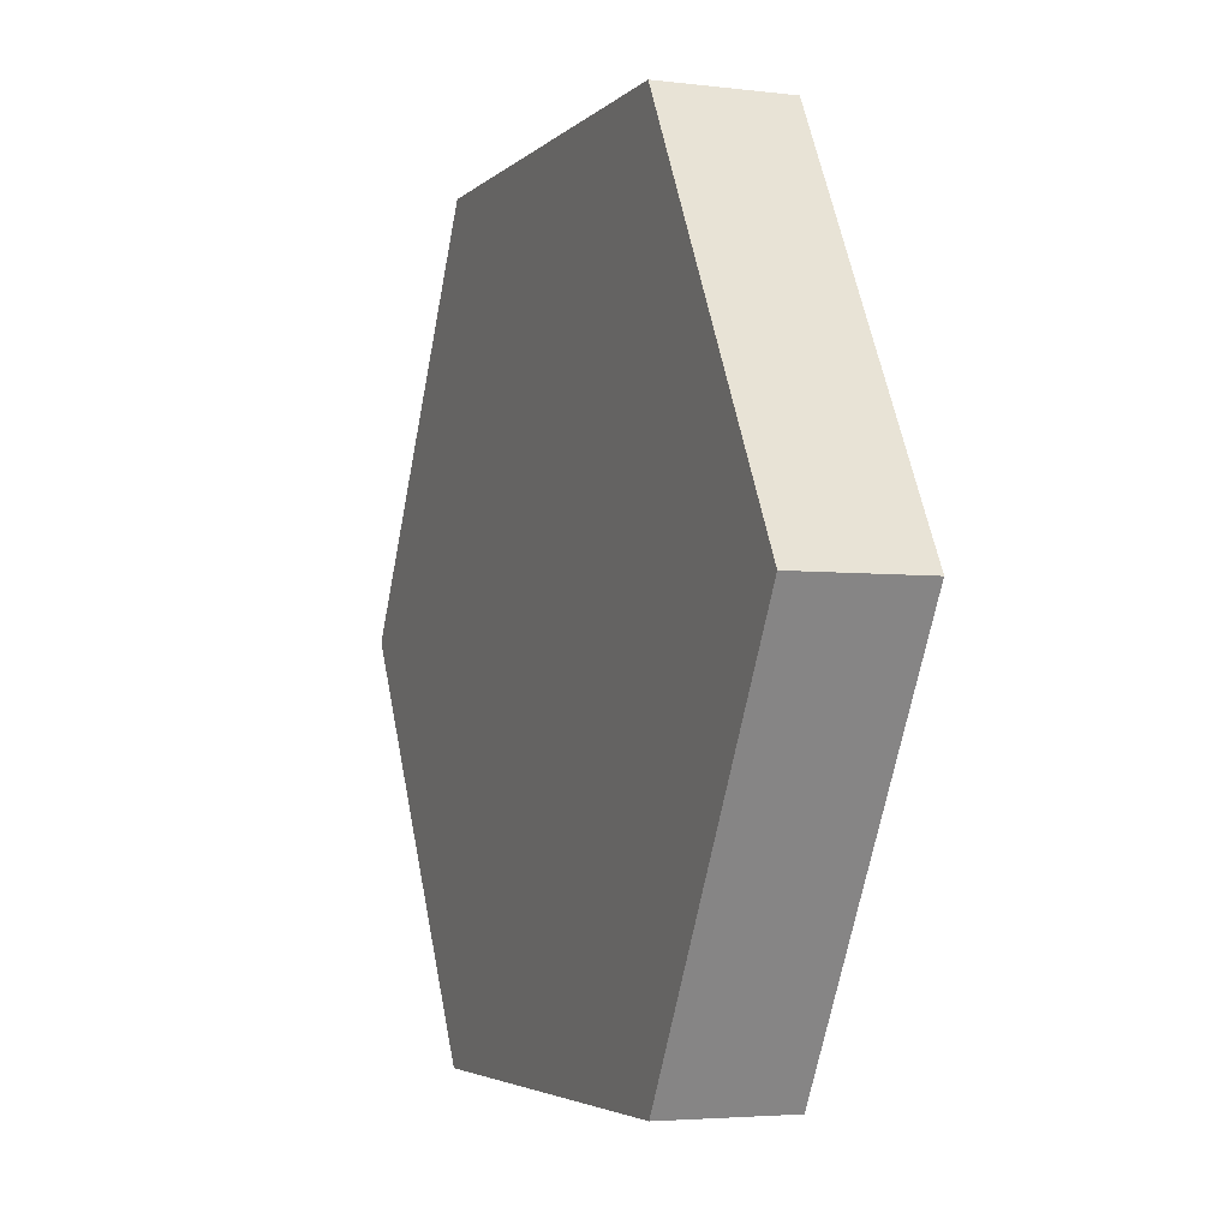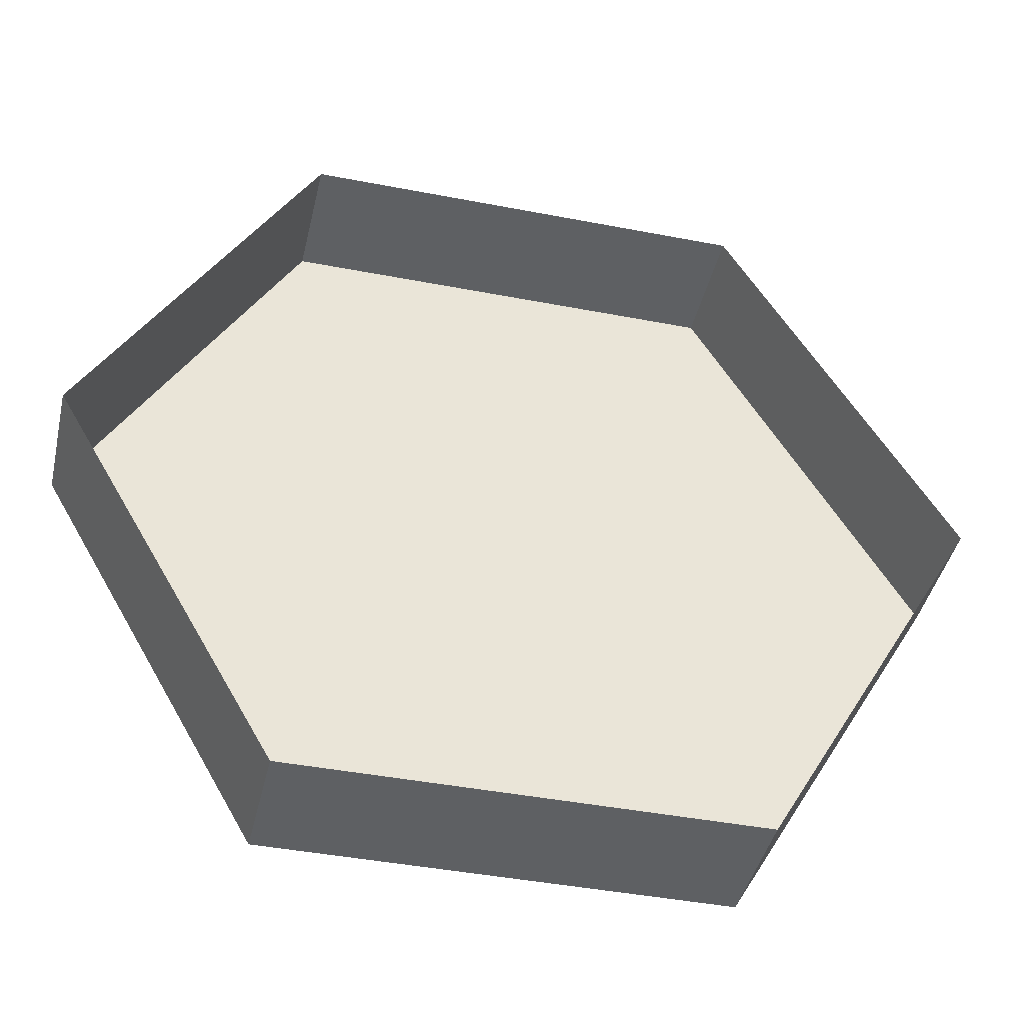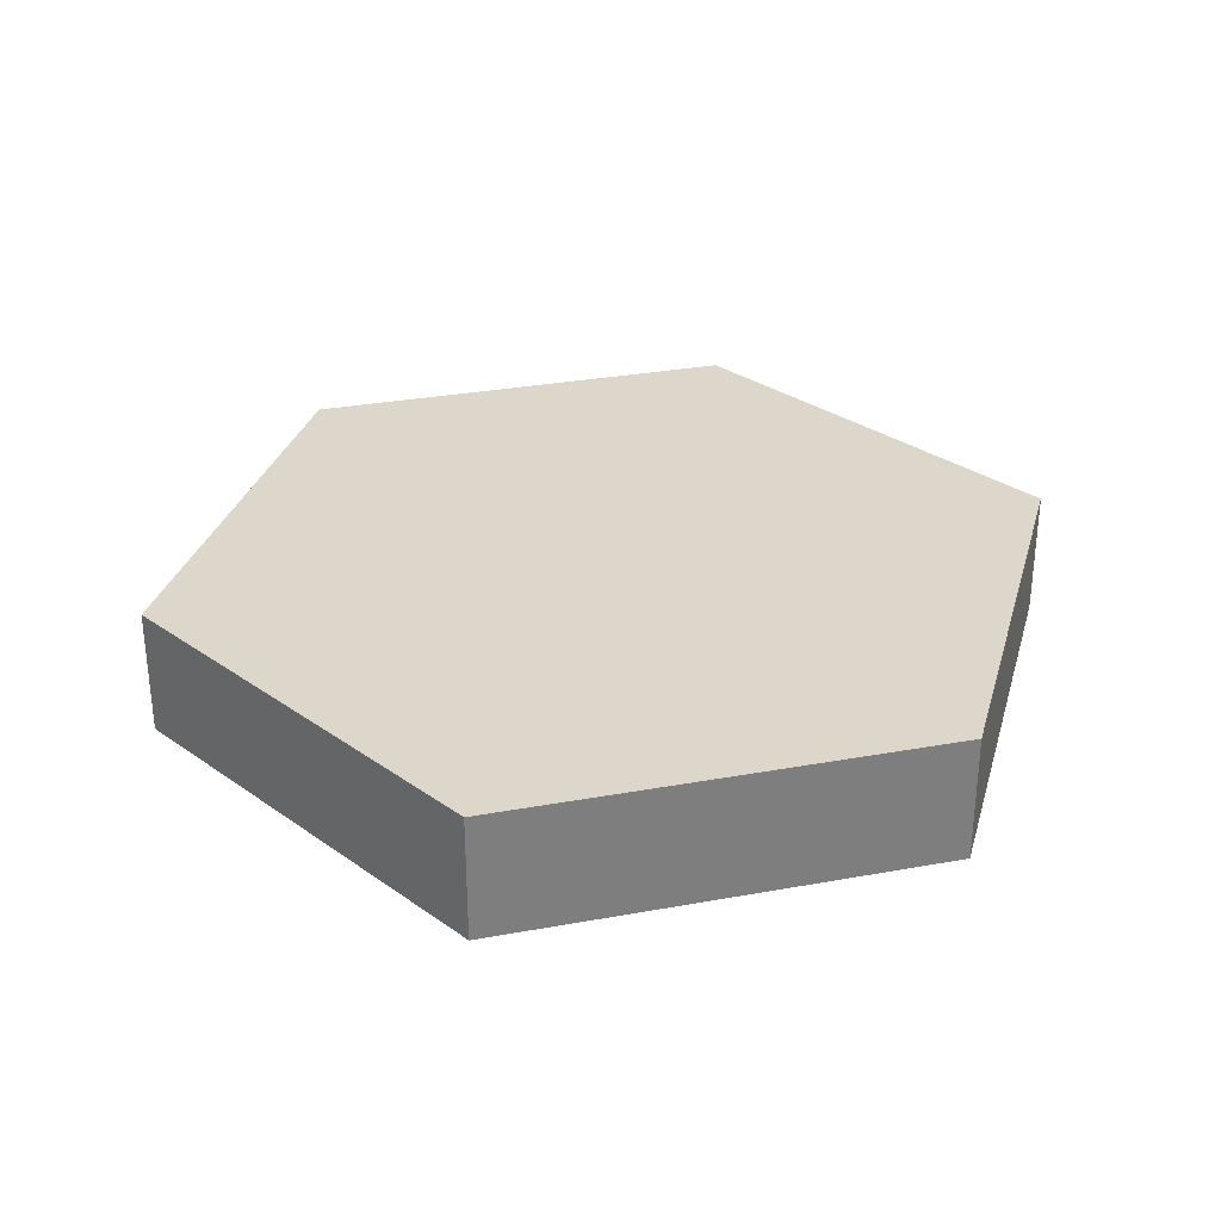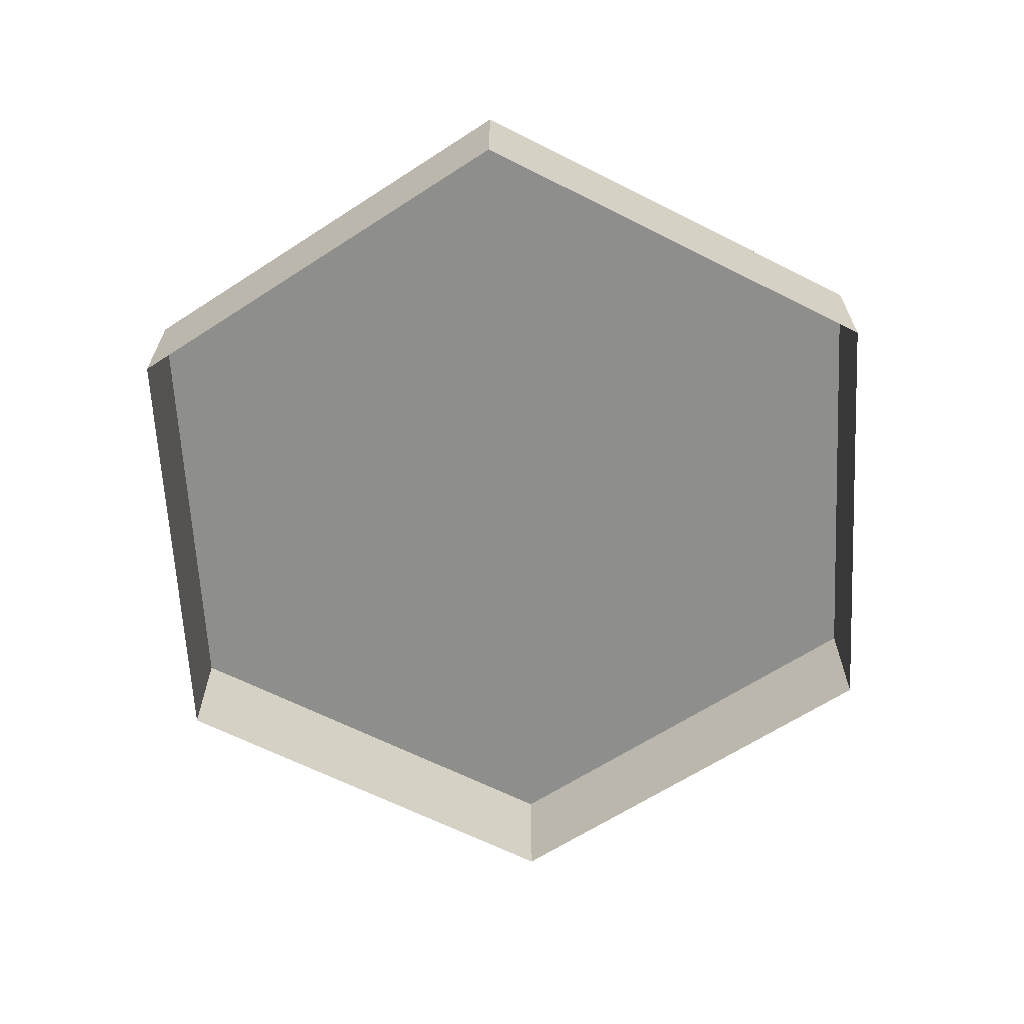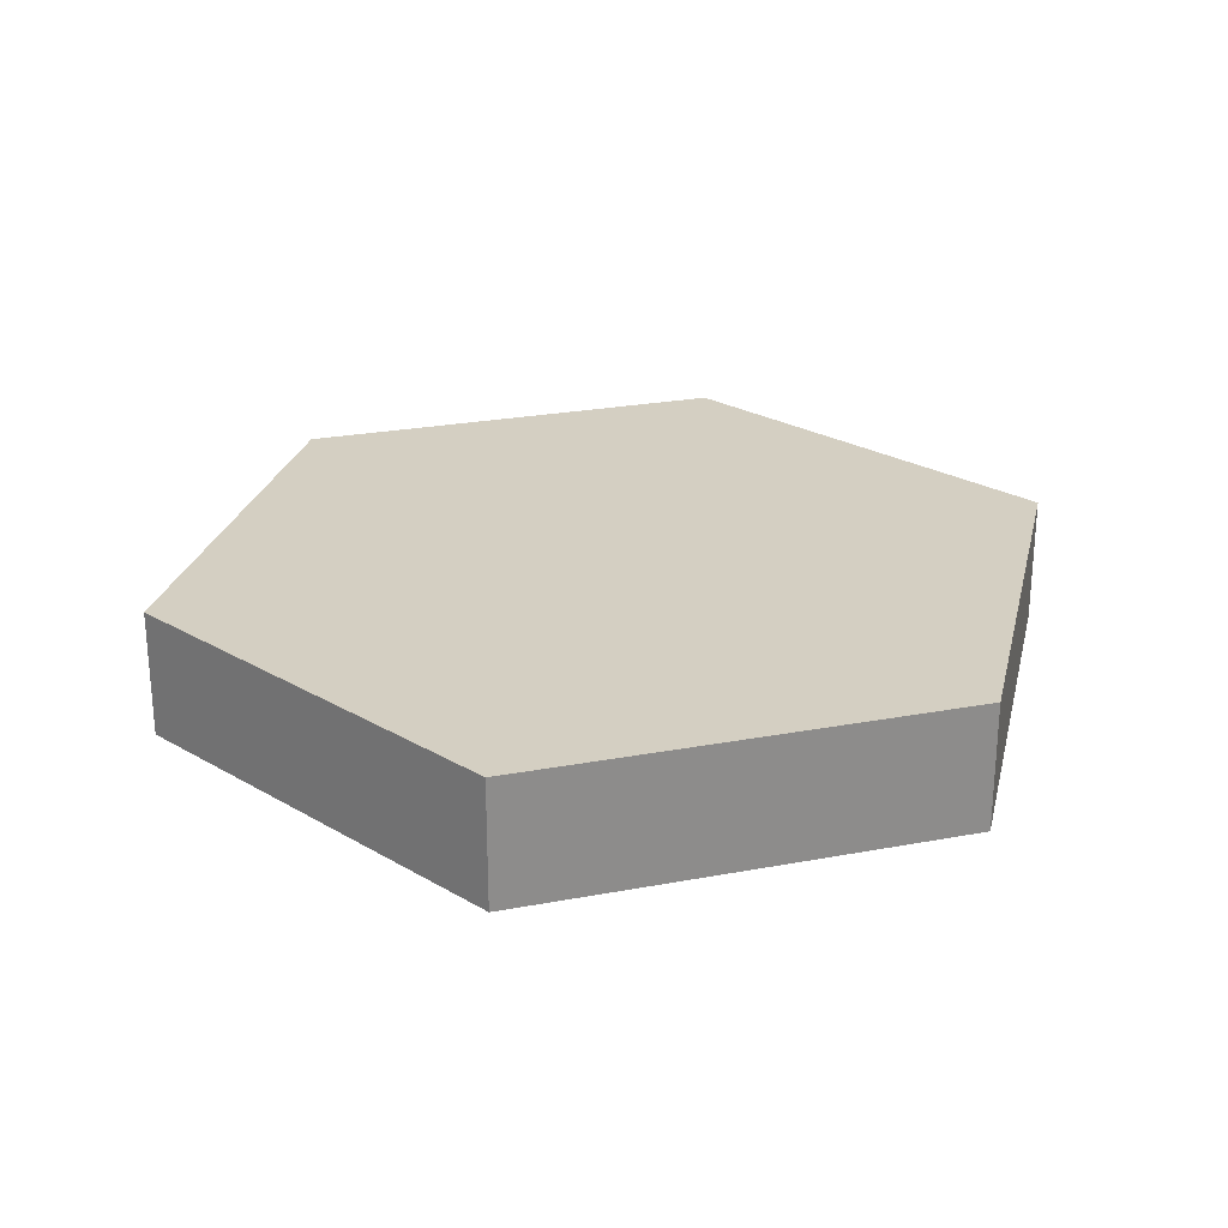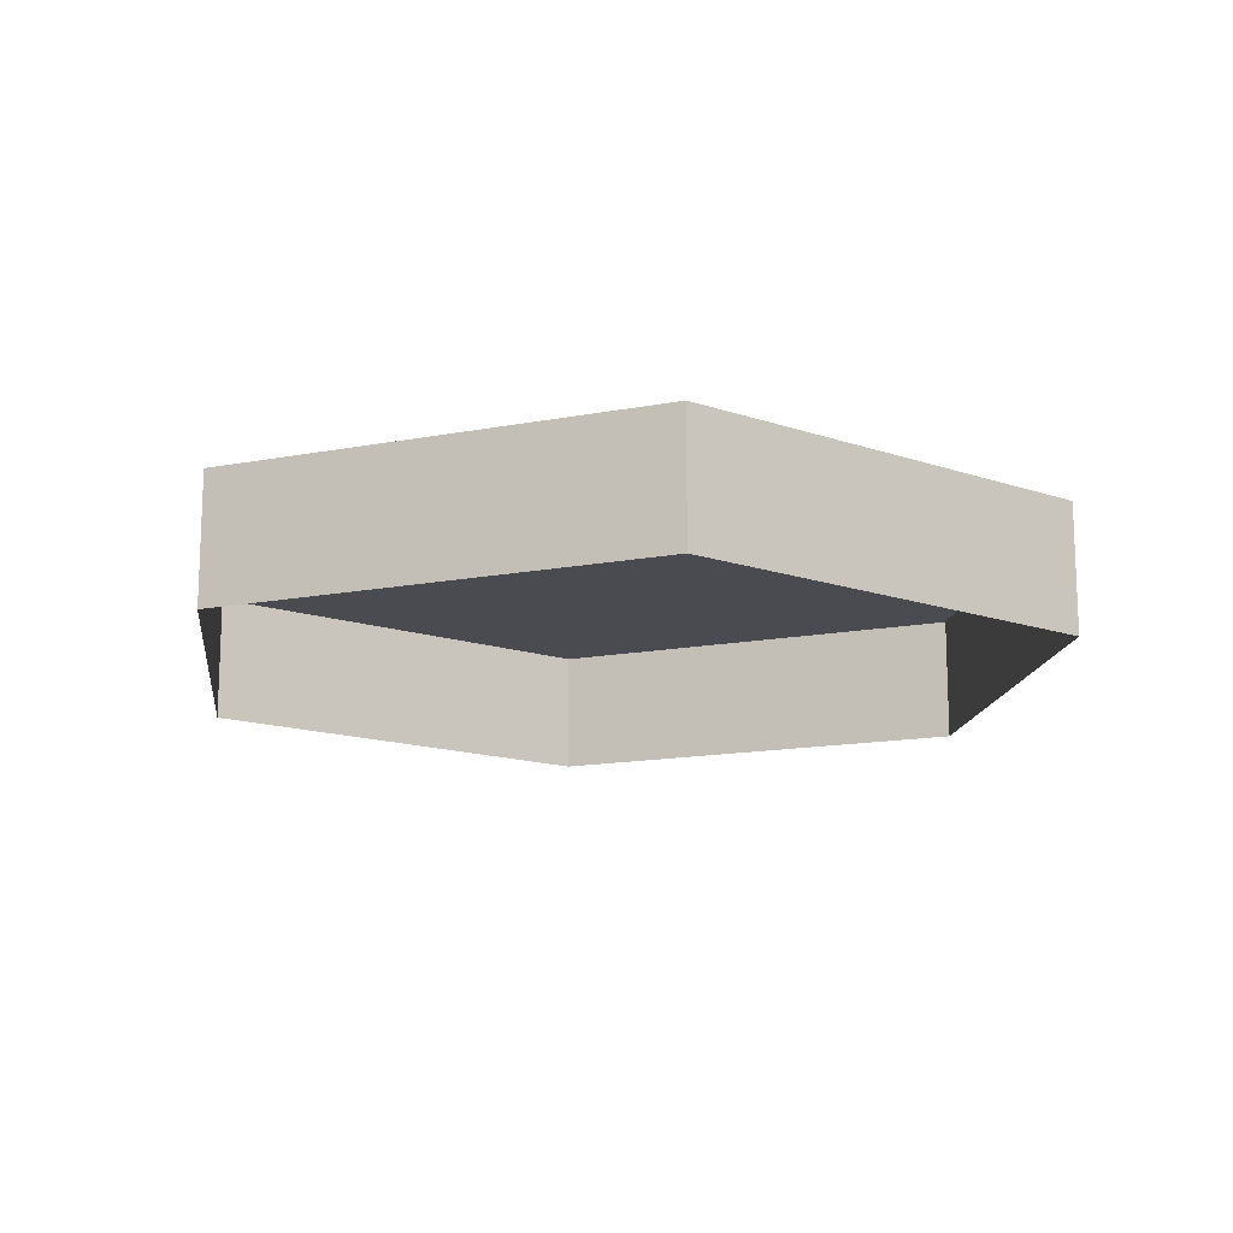
<metadata>
{"format":"obj","ext":"obj","renderer":"f3d","projection":"perspective","resolution":1024,"background":"white","views":[{"elev":-3.9,"azim":-111.9,"up":"+Z"},{"elev":-42.6,"azim":-13.0,"up":"+Z"},{"elev":30.8,"azim":-134.7,"up":"+Y"},{"elev":-64.8,"azim":33.1,"up":"+Y"},{"elev":25.4,"azim":103.2,"up":"+Y"},{"elev":-14.4,"azim":-157.1,"up":"+Y"}]}
</metadata>
<code>
v 0.04499 0 -0.07793
v -0.04499 0 -0.07793
v -0.08999 0 -0
v -0.04499 0 0.07793
v 0.04499 0 0.07793
v 0.08999 0 0
v 0.04499 0.02537 -0.07793
v -0.04499 0.02537 -0.07793
v -0.08999 0.02537 -0
v -0.04499 0.02537 0.07793
v 0.04499 0.02537 0.07793
v 0.08999 0.02537 0
v 0 0.02537 0
f 1 2 8 7
f 2 3 9 8
f 3 4 10 9
f 4 5 11 10
f 5 6 12 11
f 6 1 7 12
f 13 9 10 11 12
f 13 12 7 8 9

</code>
